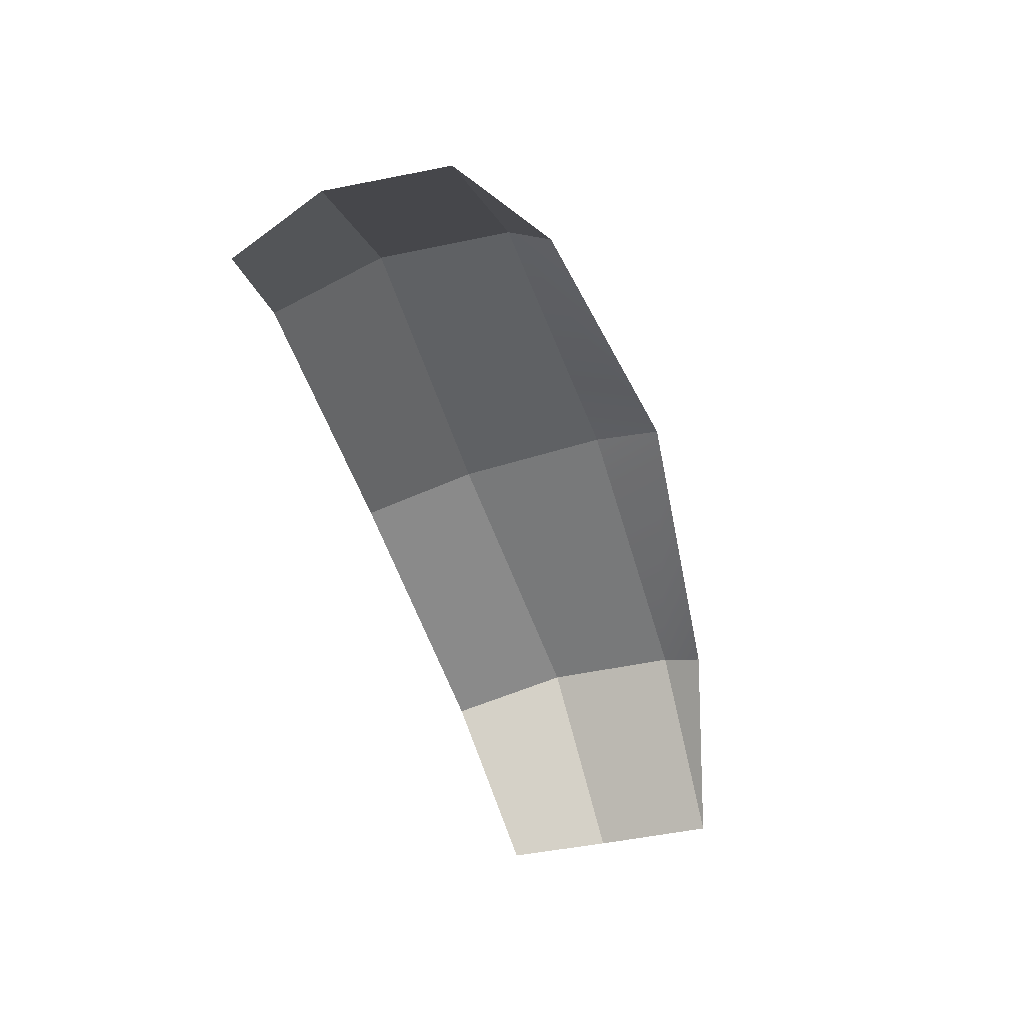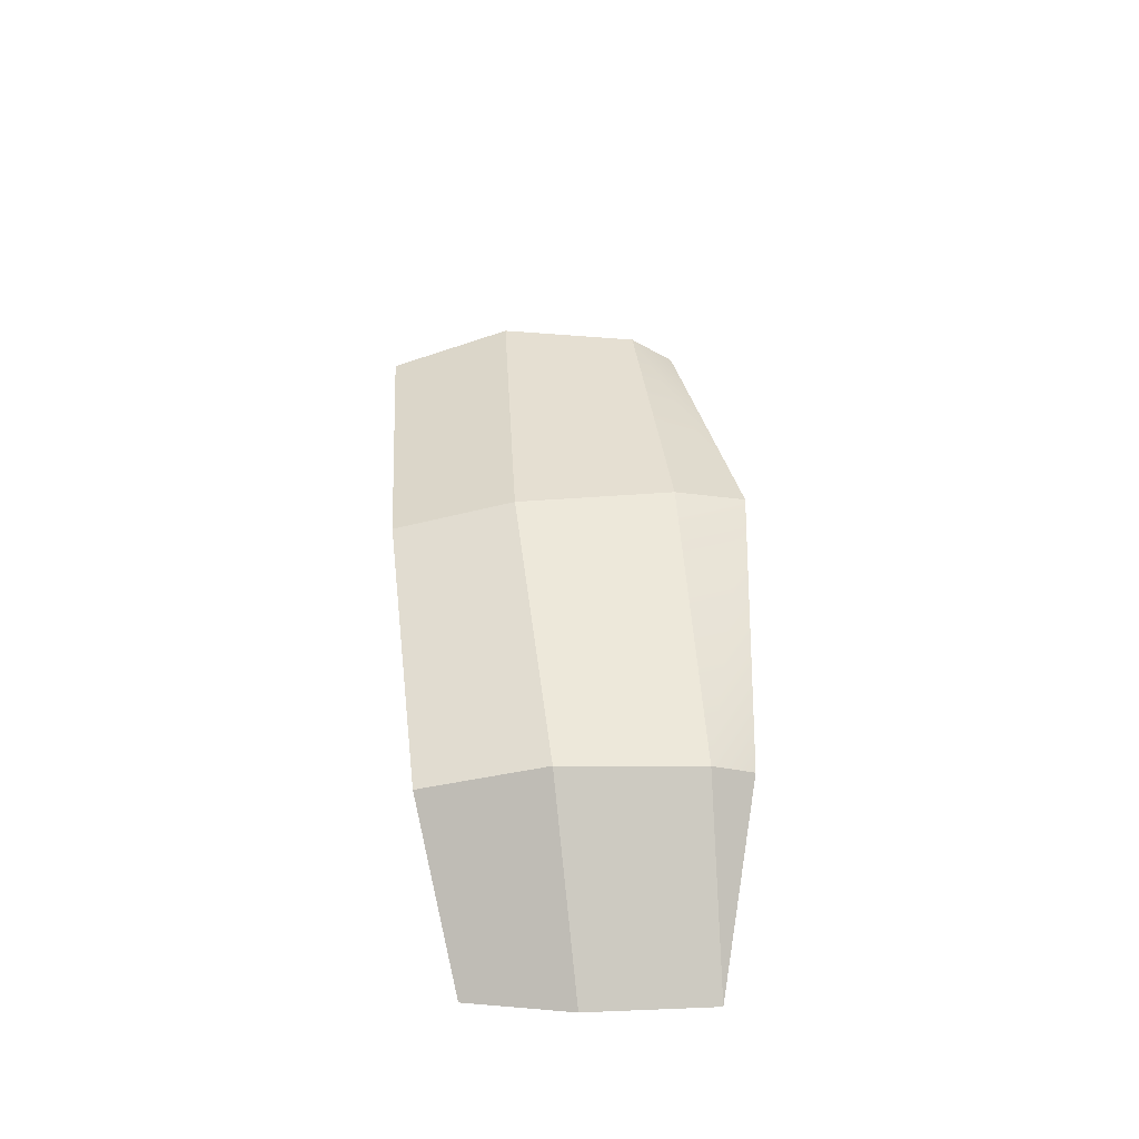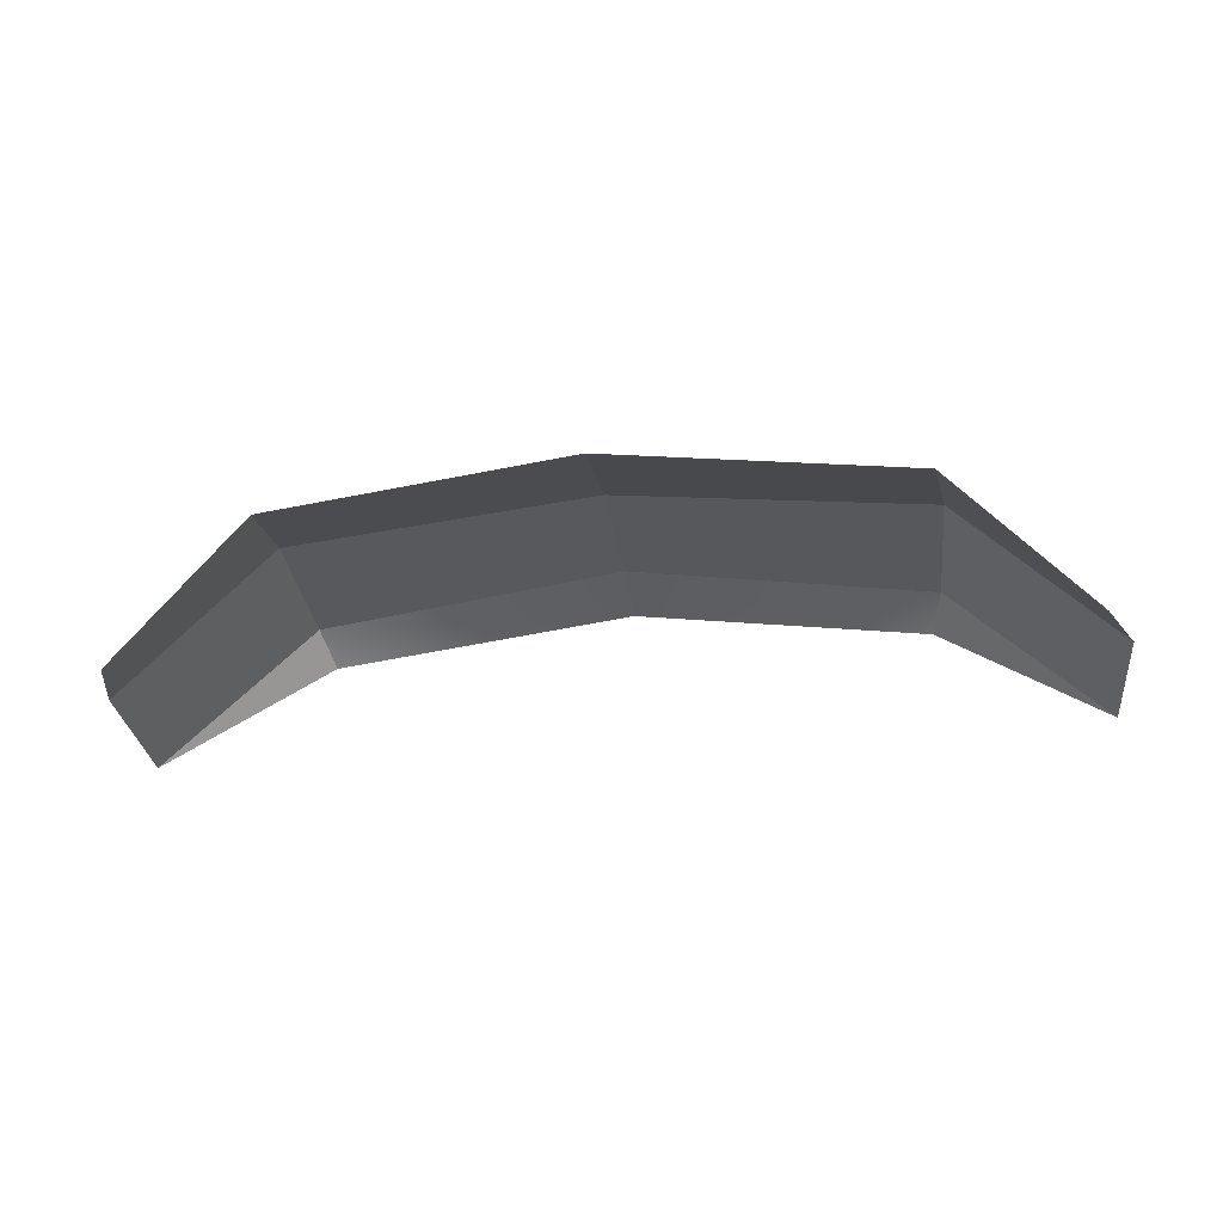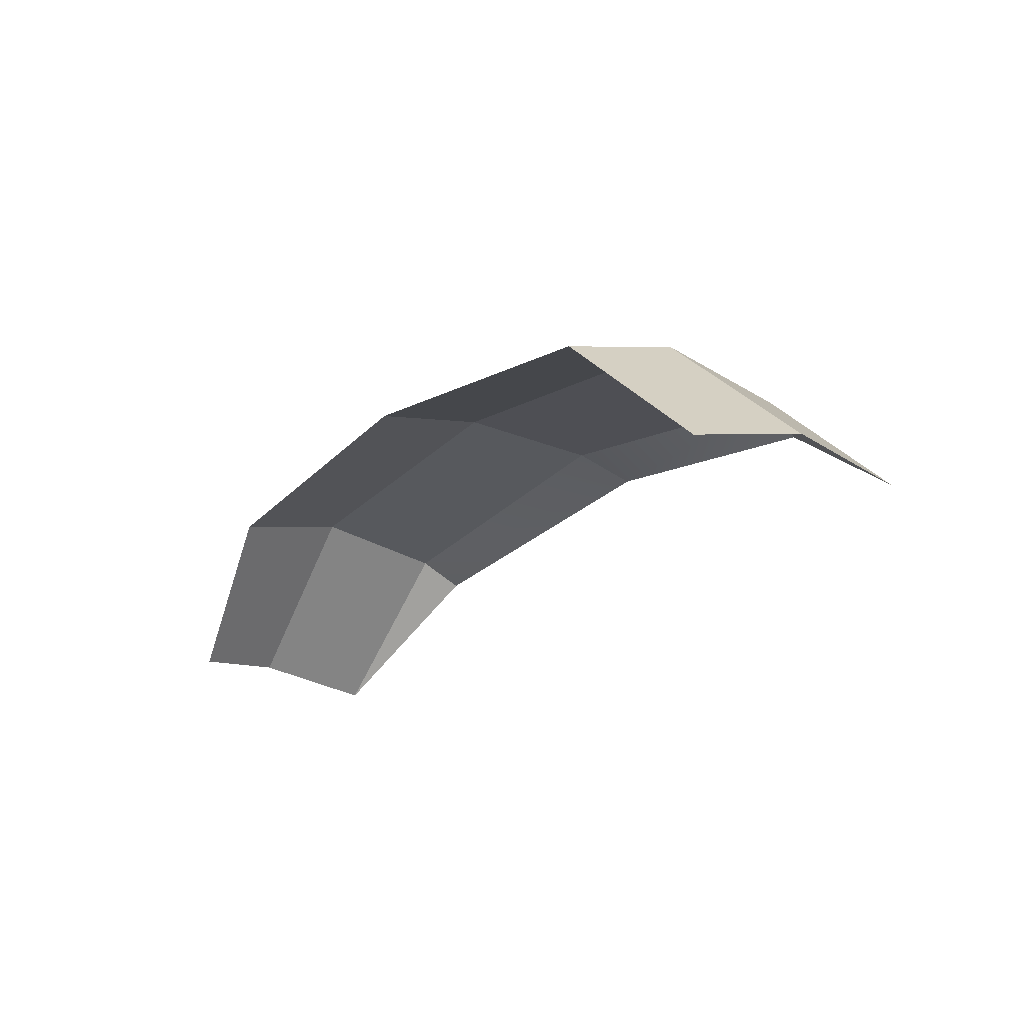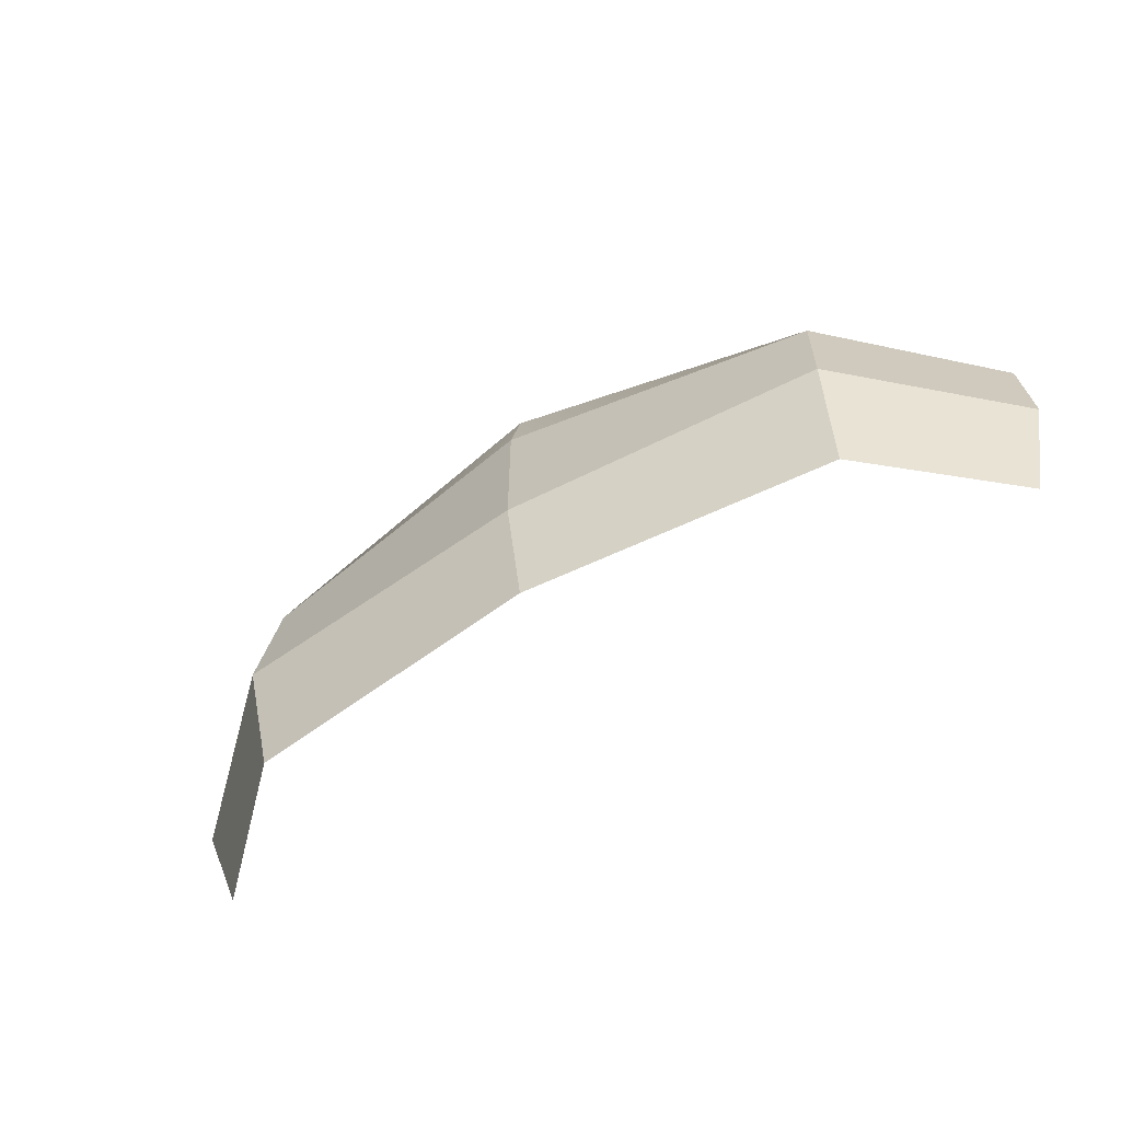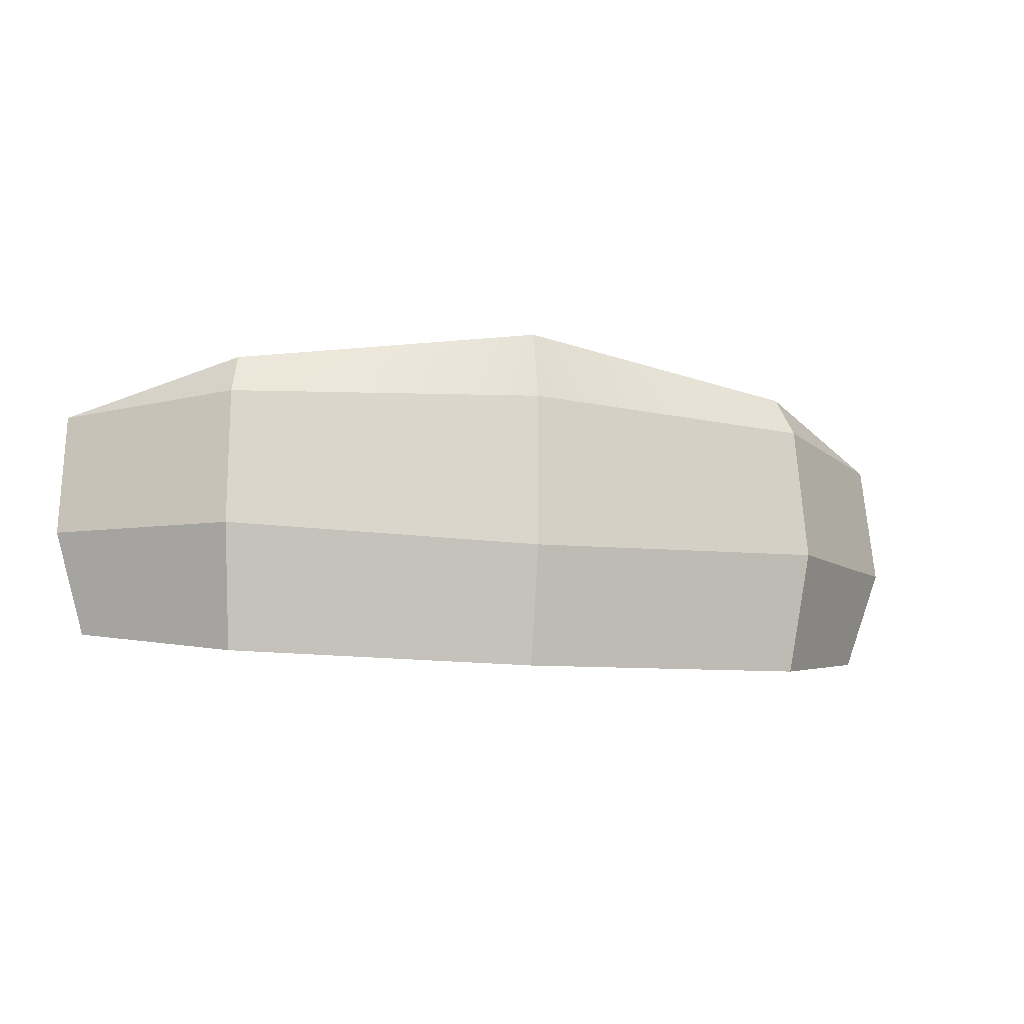
<metadata>
{"format":"obj","ext":"obj","renderer":"f3d","projection":"perspective","resolution":1024,"background":"white","views":[{"elev":-53.0,"azim":108.1,"up":"+Z"},{"elev":43.8,"azim":84.9,"up":"+Z"},{"elev":-26.5,"azim":7.7,"up":"+Z"},{"elev":-21.4,"azim":52.4,"up":"+Z"},{"elev":-62.0,"azim":31.2,"up":"+Y"},{"elev":-12.1,"azim":-16.3,"up":"+Y"}]}
</metadata>
<code>
v -11.26 5.108 11.27
v -7.793 4.379 14.64
v 0 4.159 15.53
v 7.793 4.379 14.64
v 11.26 5.108 11.27
v -12.07 7.754 11.73
v -8.071 7.536 15.47
v 0 7.26 16.2
v 8.071 7.536 15.47
v 12.07 7.754 11.73
v -11.92 11.04 11.29
v -7.98 11.14 14.98
v 0 11.29 16.21
v 7.98 11.14 14.98
v 11.92 11.04 11.29
v -7.742 12.24 14.36
v 0 13.11 15.81
v 7.742 12.24 14.36
f 6 1 2 7
f 2 3 8 7
f 3 4 9 8
f 4 5 10 9
f 6 7 12 11
f 7 8 13 12
f 8 9 14 13
f 9 10 15 14
f 11 12 16
f 12 17 16
f 17 14 18
f 14 15 18
f 12 13 17
f 13 14 17

</code>
